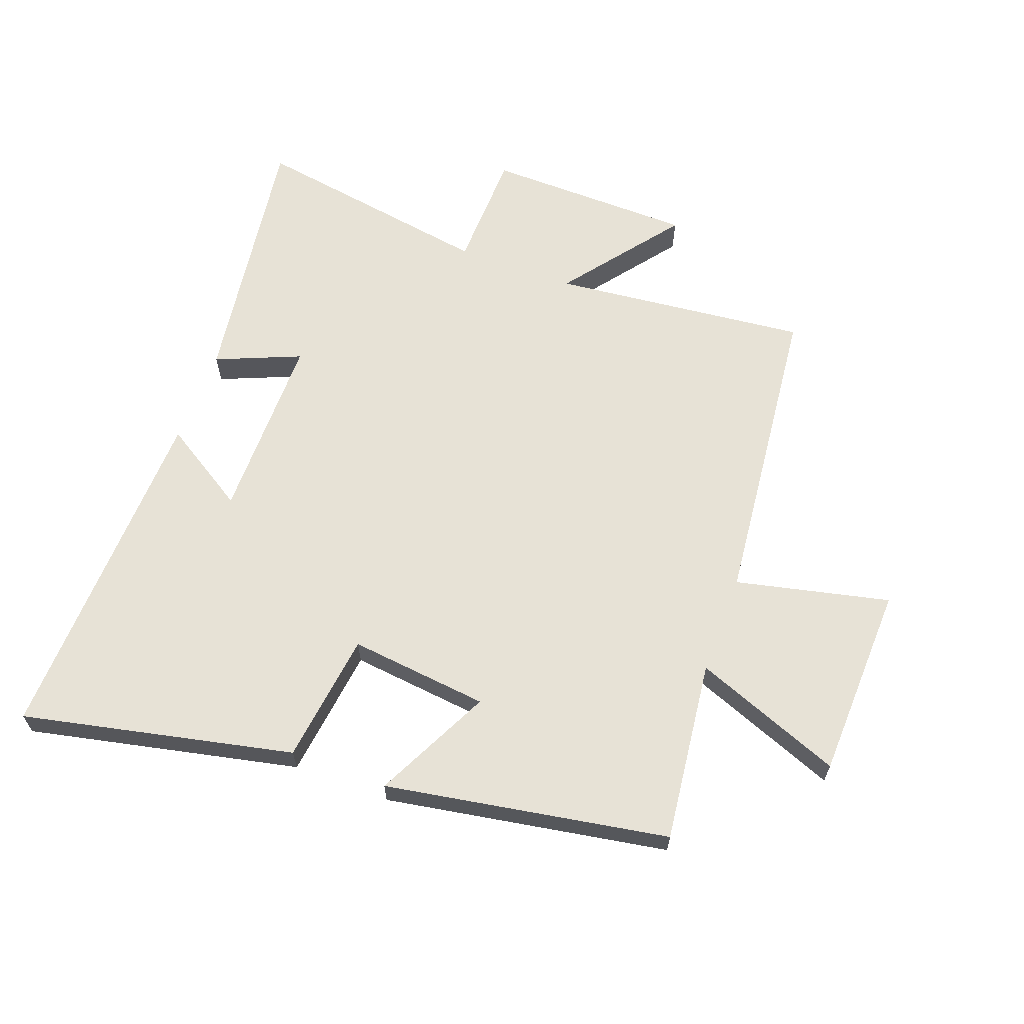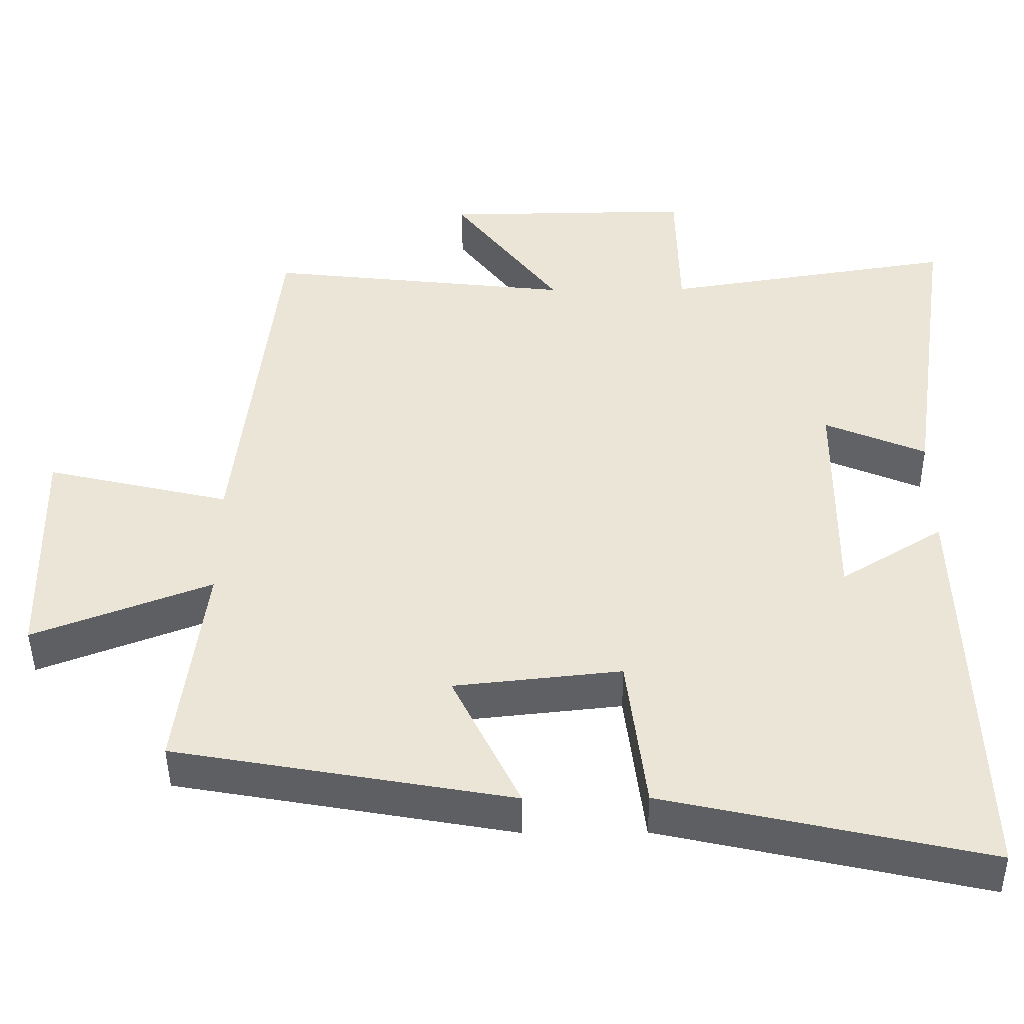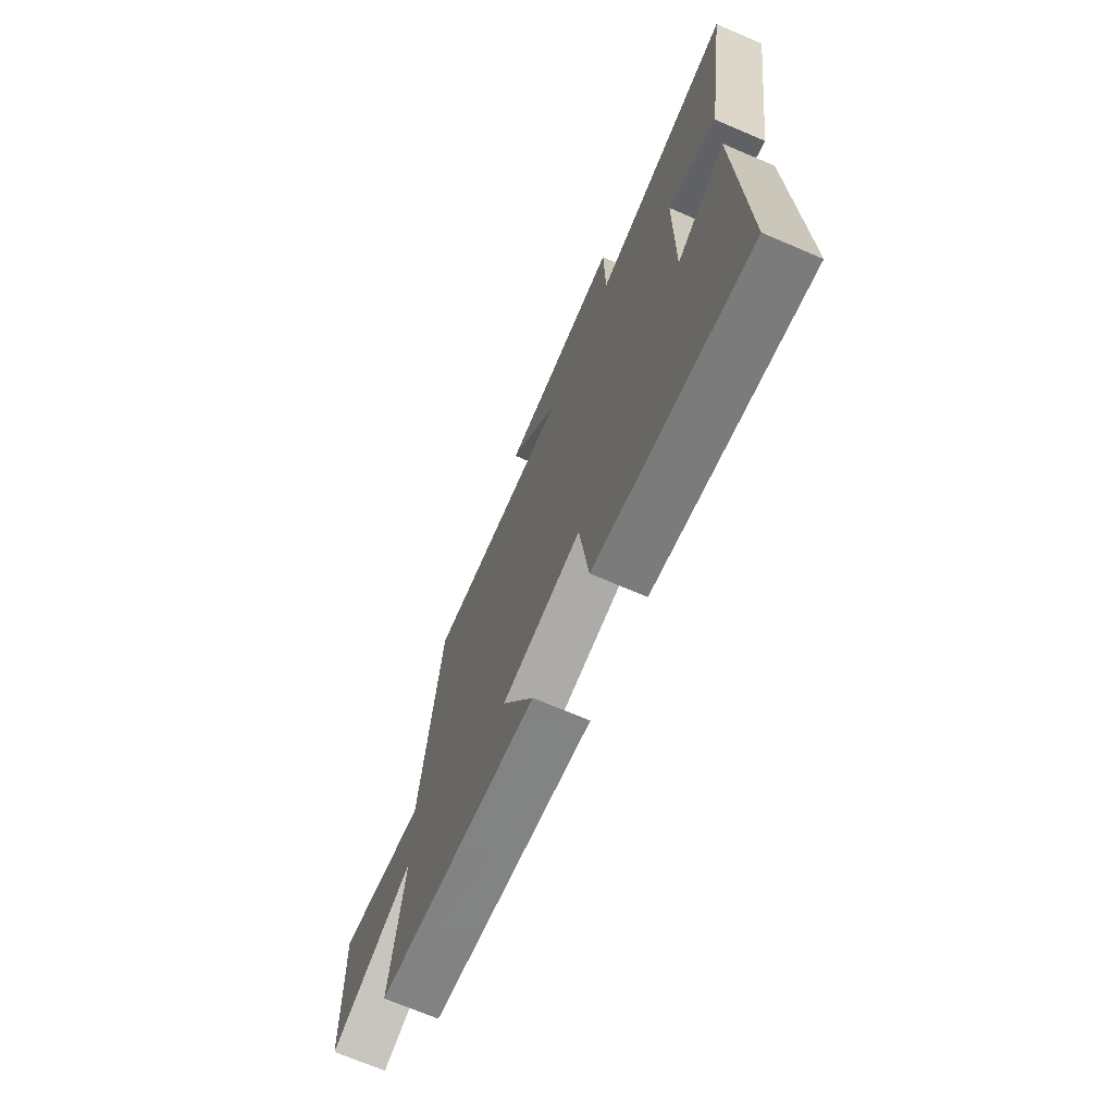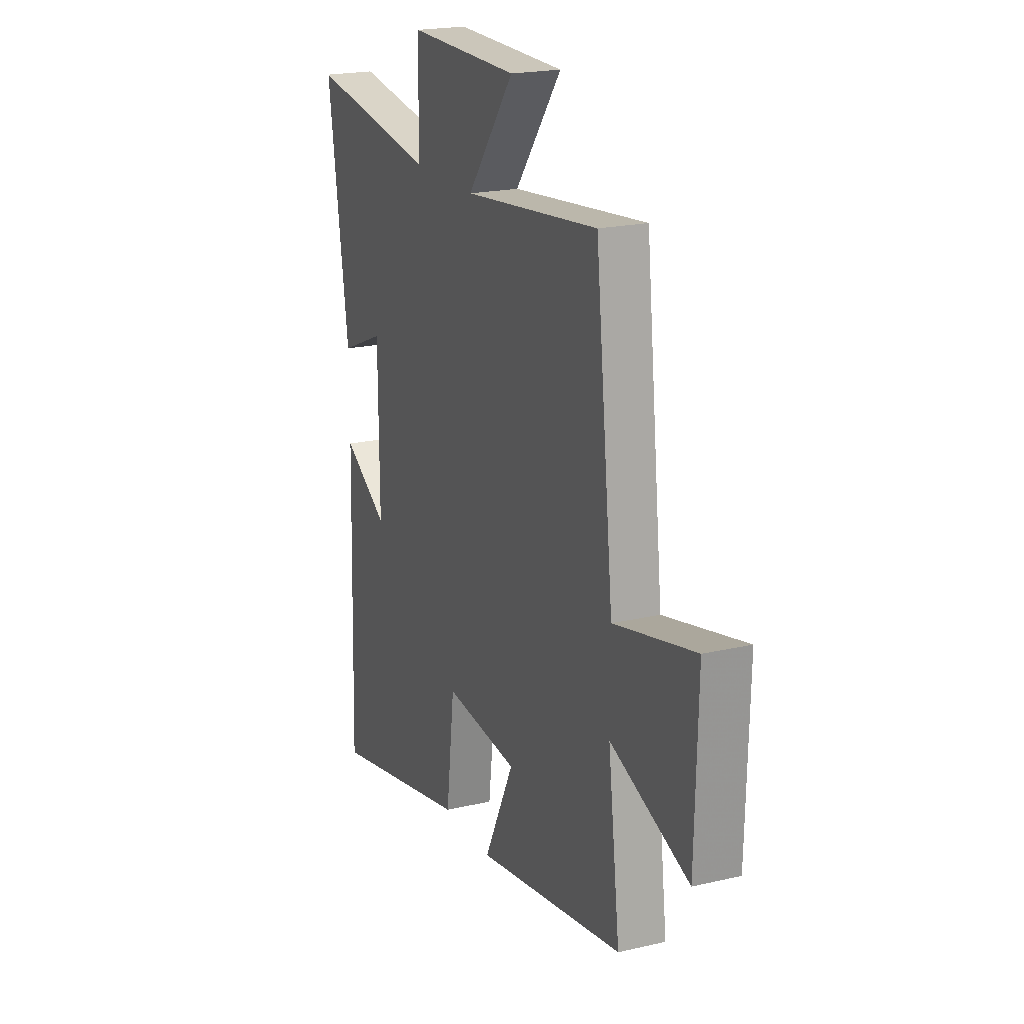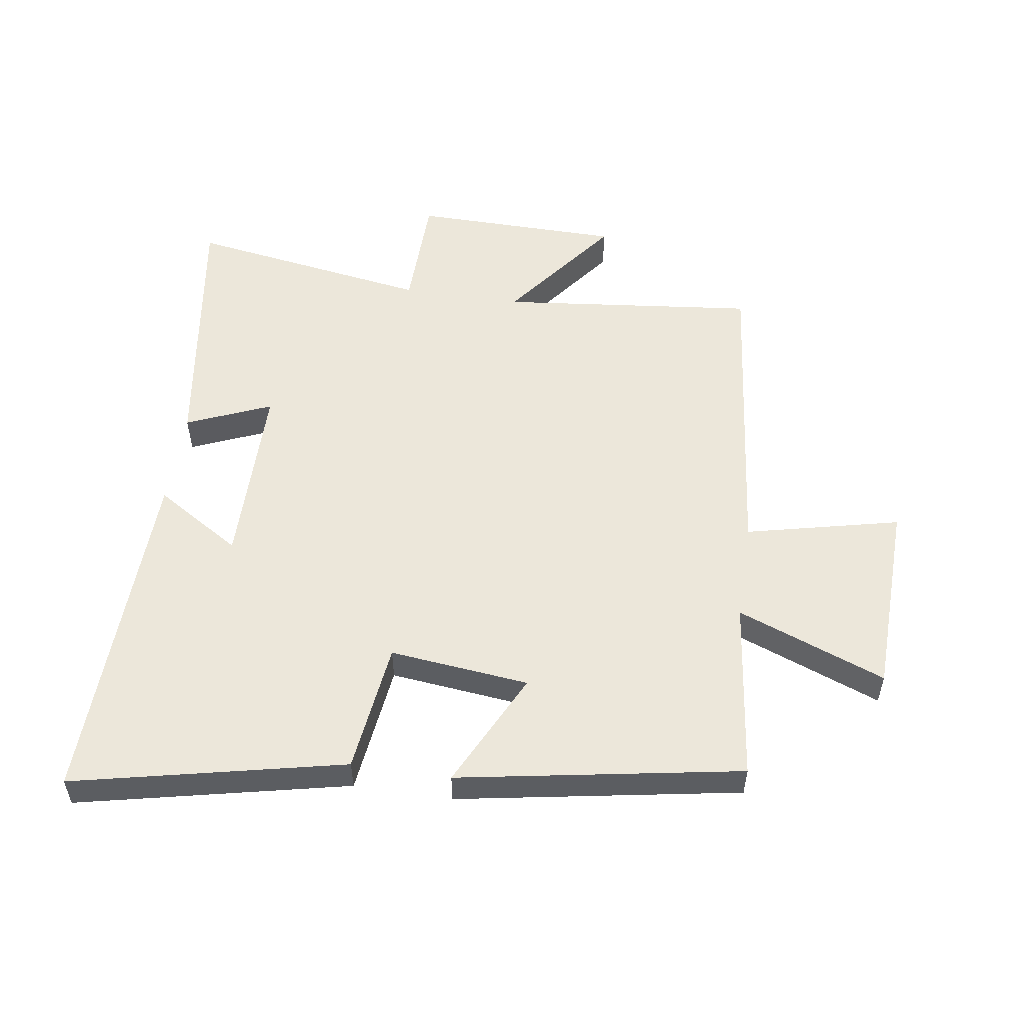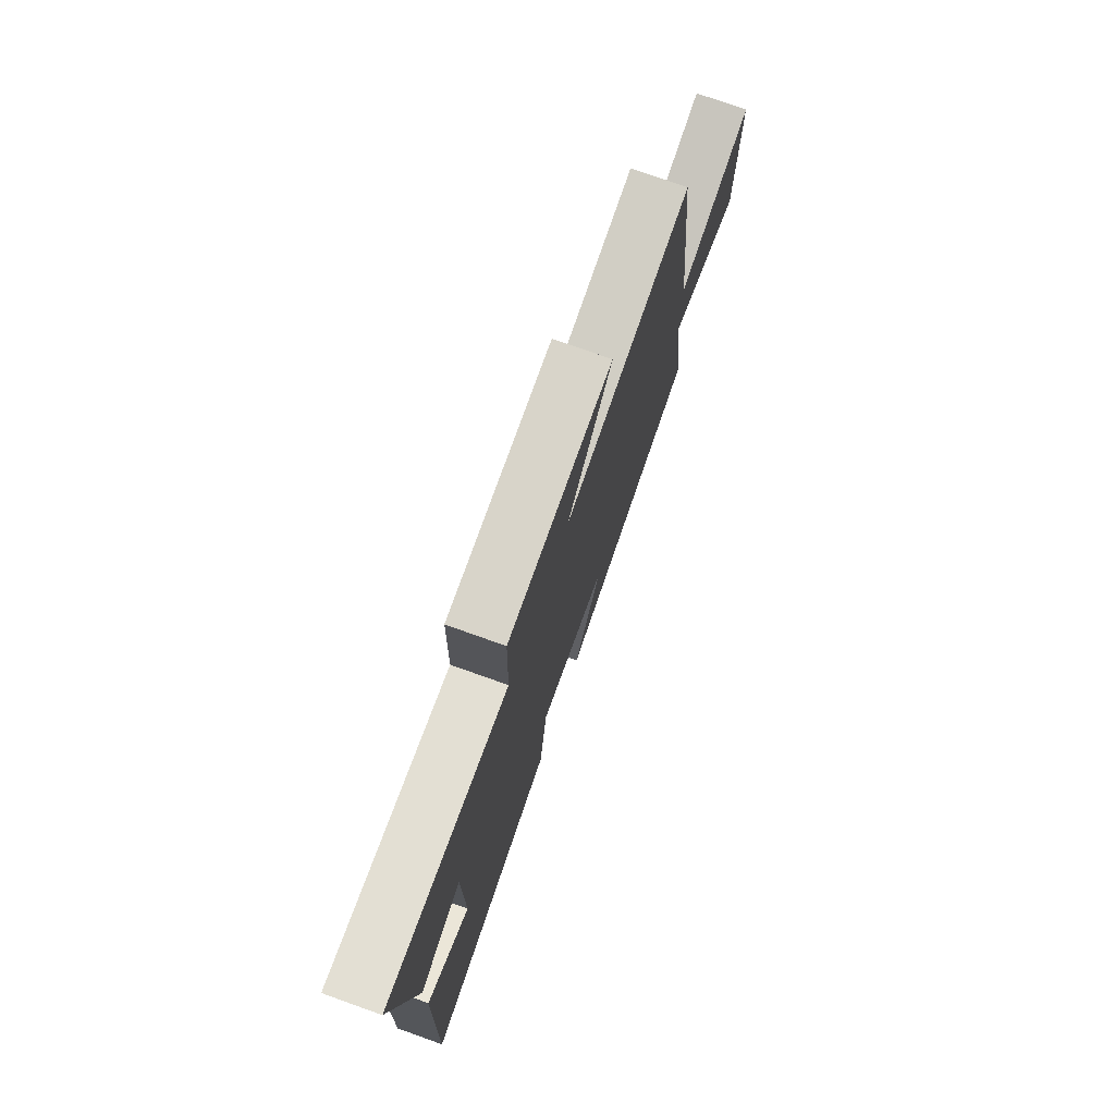
<metadata>
{"format":"obj","ext":"obj","renderer":"f3d","projection":"perspective","resolution":1024,"background":"white","views":[{"elev":63.6,"azim":-159.4,"up":"+Y"},{"elev":-45.4,"azim":0.5,"up":"+Z"},{"elev":-70.7,"azim":66.9,"up":"+Z"},{"elev":20.5,"azim":-113.0,"up":"+Z"},{"elev":53.8,"azim":-171.4,"up":"+Y"},{"elev":76.2,"azim":109.6,"up":"+Z"}]}
</metadata>
<code>
v -0.444 0.07 0.546
v -0.029 0.07 0.5
v -0.173 0.07 0.69
v 0.165 0.07 0.694
v 0.169 0.07 0.5
v 0.563 0.07 0.562
v 0.5 0.07 0.131
v 0.363 0.07 0.189
v 0.361 0.07 -0.117
v 0.5 0.07 -0.031
v 0.517 0.07 -0.597
v 0.08 0.07 -0.5
v 0.054 0.07 -0.287
v -0.172 0.07 -0.311
v -0.08 0.07 -0.5
v -0.537 0.07 -0.419
v -0.5 0.07 -0.124
v -0.741 0.07 -0.216
v -0.749 0.07 0.1
v -0.5 0.07 0.042
v -0.444 0 0.546
v -0.029 0 0.5
v -0.173 0 0.69
v 0.165 0 0.694
v 0.169 0 0.5
v 0.563 0 0.562
v 0.5 0 0.131
v 0.363 0 0.189
v 0.361 0 -0.117
v 0.5 0 -0.031
v 0.517 0 -0.597
v 0.08 0 -0.5
v 0.054 0 -0.287
v -0.172 0 -0.311
v -0.08 0 -0.5
v -0.537 0 -0.419
v -0.5 0 -0.124
v -0.741 0 -0.216
v -0.749 0 0.1
v -0.5 0 0.042
f 17 18 19 20
f 17 20 1 2
f 14 15 16 17
f 13 14 17 2
f 12 13 2
f 9 10 11 12
f 8 9 12 2
f 5 6 7 8
f 5 8 2 3
f 3 4 5
f 40 39 38 37
f 22 21 40 37
f 37 36 35 34
f 22 37 34 33
f 22 33 32
f 32 31 30 29
f 22 32 29 28
f 28 27 26 25
f 23 22 28 25
f 25 24 23
f 1 21 22 2
f 2 22 23 3
f 3 23 24 4
f 4 24 25 5
f 5 25 26 6
f 6 26 27 7
f 7 27 28 8
f 8 28 29 9
f 9 29 30 10
f 10 30 31 11
f 11 31 32 12
f 12 32 33 13
f 13 33 34 14
f 14 34 35 15
f 15 35 36 16
f 16 36 37 17
f 17 37 38 18
f 18 38 39 19
f 19 39 40 20
f 20 40 21 1

</code>
